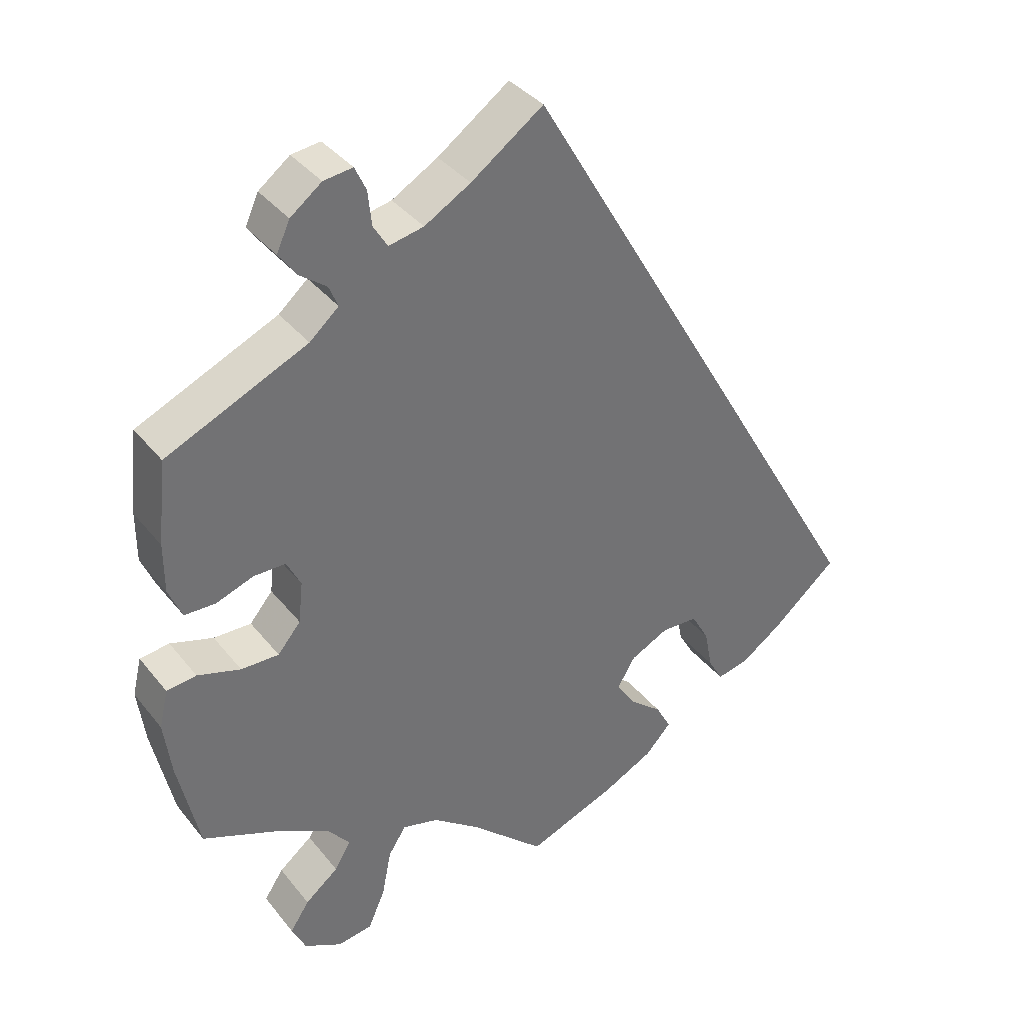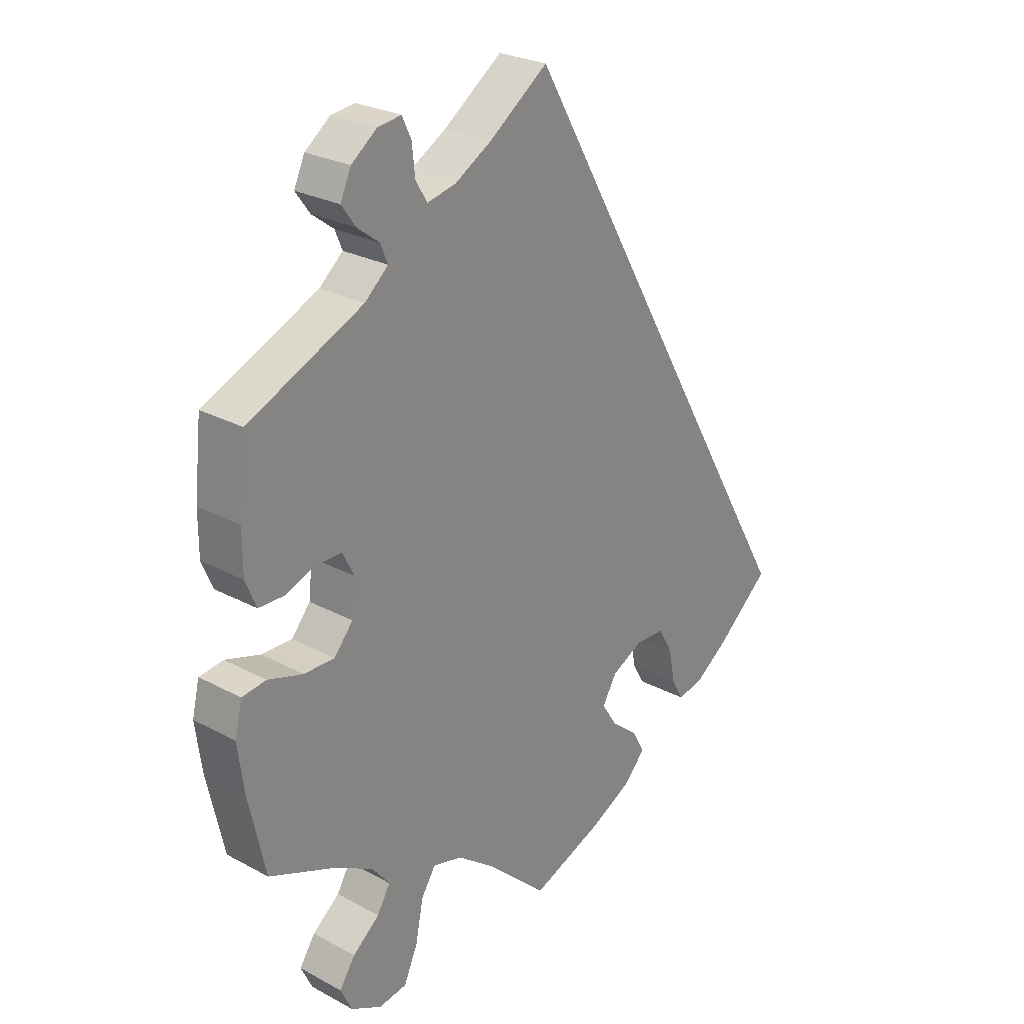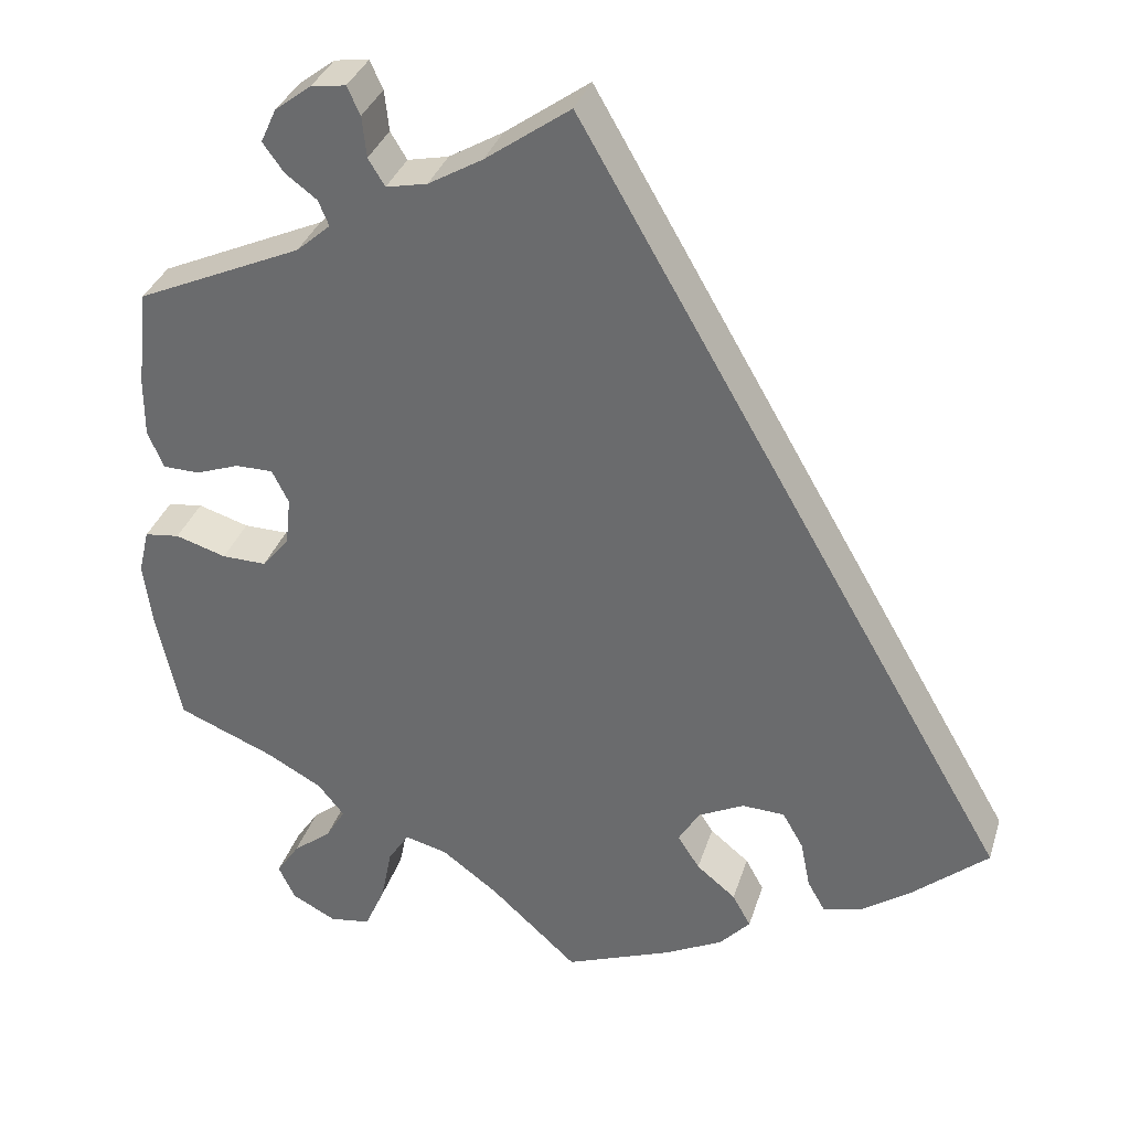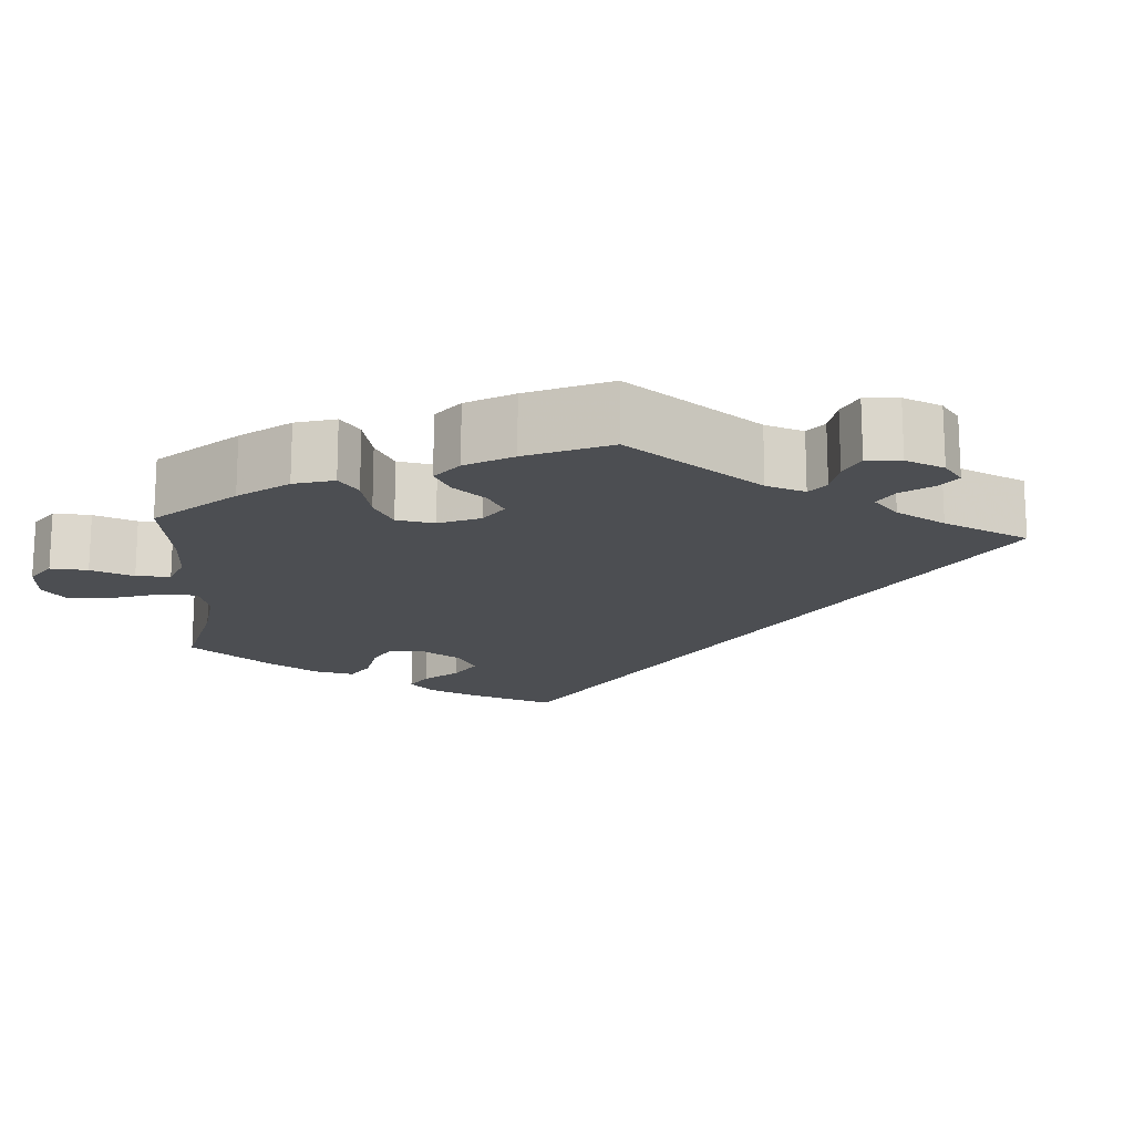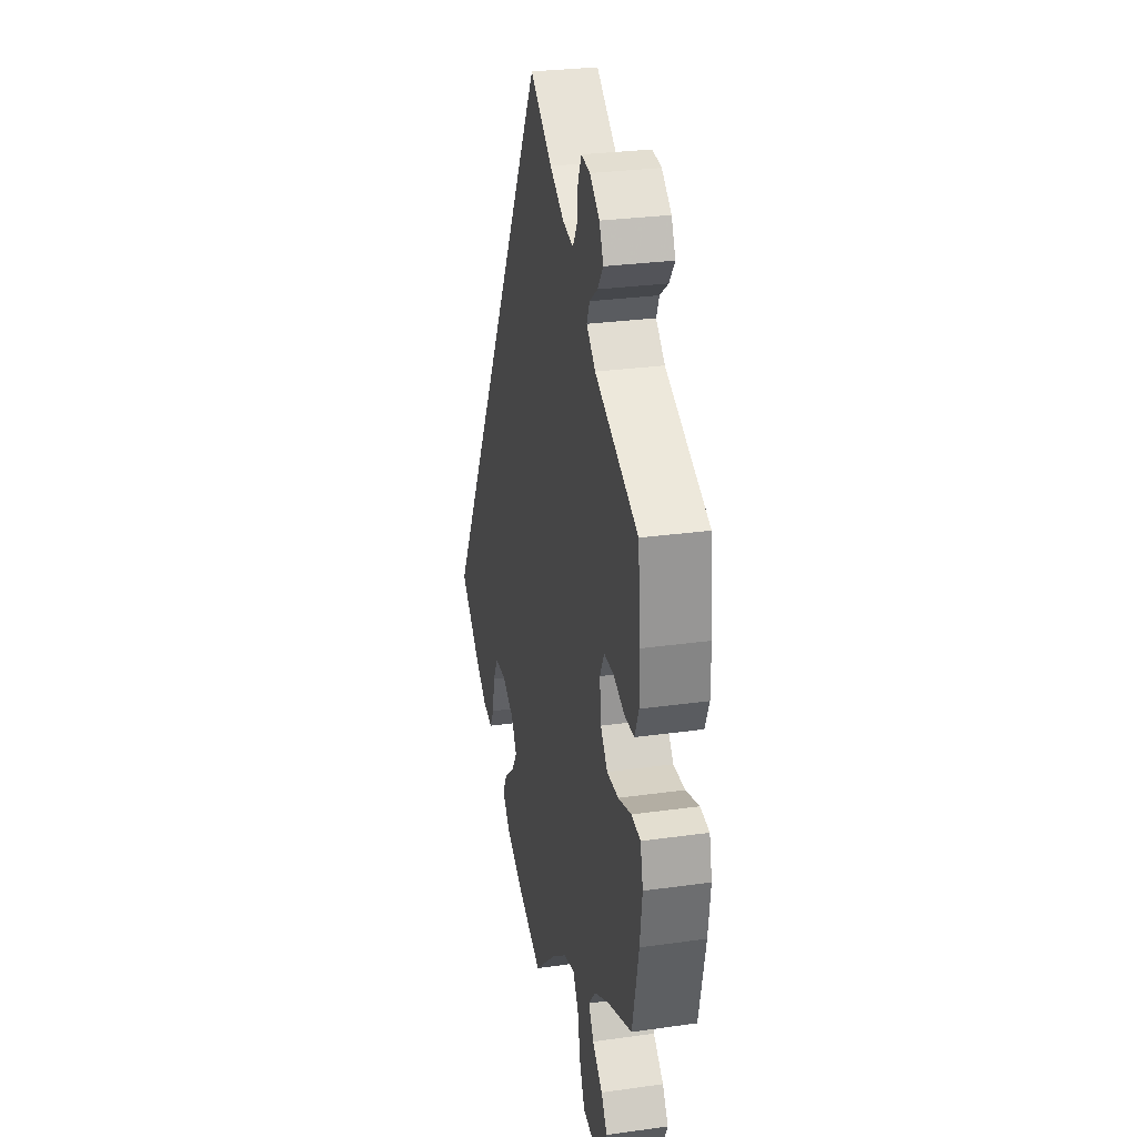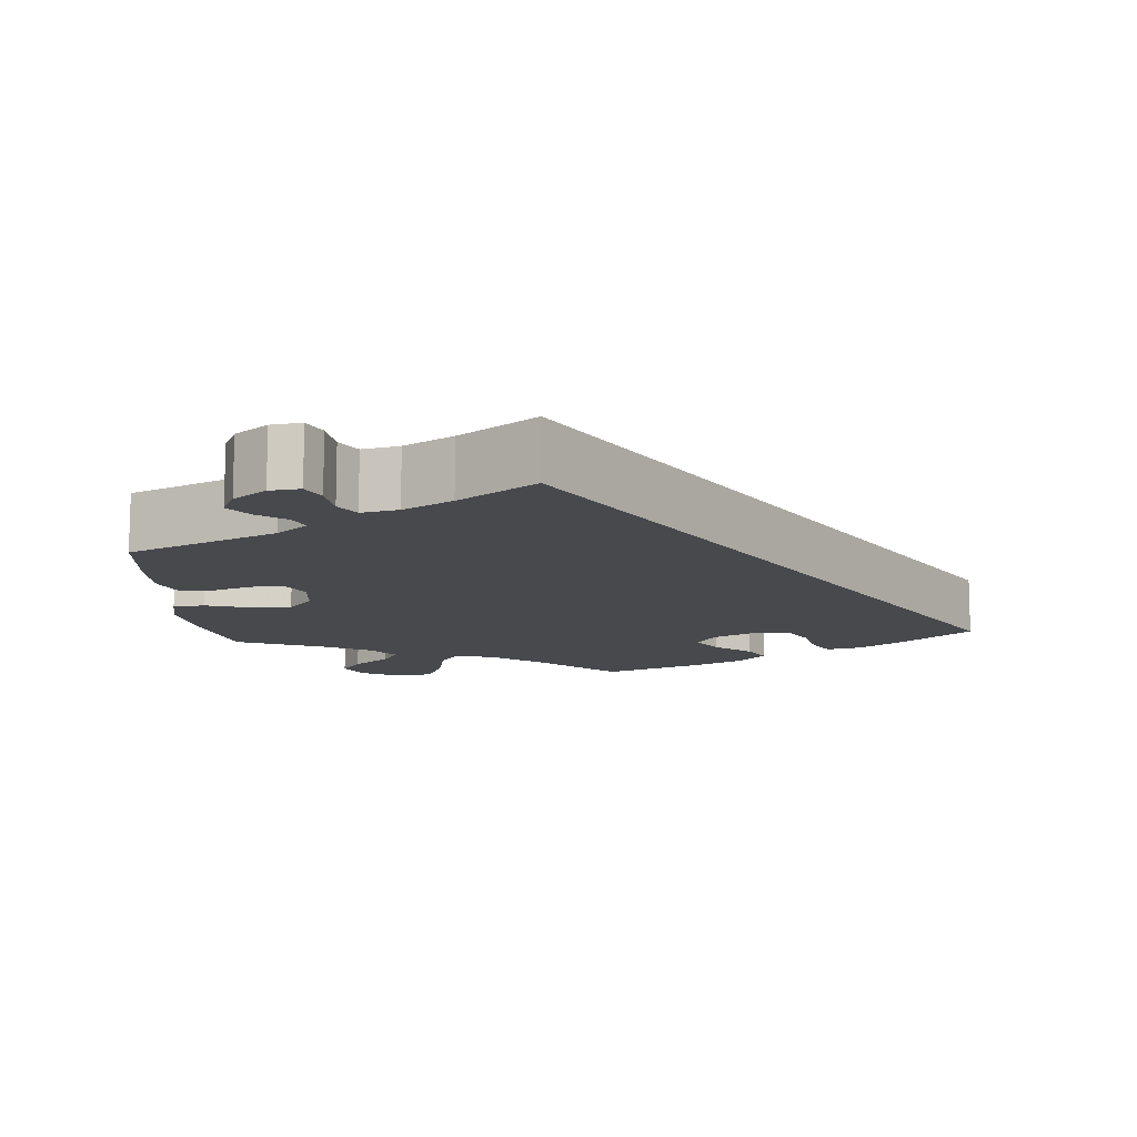
<metadata>
{"format":"obj","ext":"obj","renderer":"f3d","projection":"perspective","resolution":1024,"background":"white","views":[{"elev":36.9,"azim":-33.5,"up":"+Z"},{"elev":26.2,"azim":-49.6,"up":"+Z"},{"elev":33.7,"azim":16.4,"up":"+Z"},{"elev":-16.5,"azim":-64.3,"up":"+Y"},{"elev":28.5,"azim":-101.9,"up":"+Z"},{"elev":-12.0,"azim":4.6,"up":"+Y"}]}
</metadata>
<code>
v -0.529 0.07 -0.161
v -0.539 0.07 -0.085
v -0.527 0.07 -0.034
v -0.487 0.07 -0.029
v -0.429 0.07 -0.047
v -0.378 0.07 -0.048
v -0.347 0.07 -0.011
v -0.341 0.07 0.045
v -0.36 0.07 0.083
v -0.403 0.07 0.083
v -0.453 0.07 0.065
v -0.495 0.07 0.066
v -0.513 0.07 0.109
v -0.513 0.07 0.176
v -0.501 0.07 0.288
v -0.311 0.07 0.373
v -0.272 0.07 0.407
v -0.284 0.07 0.436
v -0.32 0.07 0.463
v -0.344 0.07 0.496
v -0.326 0.07 0.535
v -0.284 0.07 0.567
v -0.245 0.07 0.572
v -0.23 0.07 0.54
v -0.225 0.07 0.493
v -0.206 0.07 0.462
v -0.159 0.07 0.472
v -0.097 0.07 0.508
v 0 0.07 0.577
v 0.501 0.07 -0.289
v 0.413 0.07 -0.364
v 0.357 0.07 -0.403
v 0.313 0.07 -0.413
v 0.293 0.07 -0.378
v 0.282 0.07 -0.323
v 0.258 0.07 -0.281
v 0.209 0.07 -0.279
v 0.157 0.07 -0.305
v 0.133 0.07 -0.345
v 0.158 0.07 -0.384
v 0.203 0.07 -0.421
v 0.224 0.07 -0.459
v 0.189 0.07 -0.497
v 0.122 0.07 -0.531
v 0 0.07 -0.578
v -0.1 0.07 -0.486
v -0.164 0.07 -0.438
v -0.213 0.07 -0.425
v -0.237 0.07 -0.462
v -0.25 0.07 -0.527
v -0.273 0.07 -0.579
v -0.32 0.07 -0.586
v -0.371 0.07 -0.559
v -0.39 0.07 -0.519
v -0.364 0.07 -0.48
v -0.319 0.07 -0.444
v -0.297 0.07 -0.407
v -0.327 0.07 -0.37
v -0.39 0.07 -0.335
v -0.501 0.07 -0.289
v -0.529 0 -0.161
v -0.539 0 -0.085
v -0.527 0 -0.034
v -0.487 0 -0.029
v -0.429 0 -0.047
v -0.378 0 -0.048
v -0.347 0 -0.011
v -0.341 0 0.045
v -0.36 0 0.083
v -0.403 0 0.083
v -0.453 0 0.065
v -0.495 0 0.066
v -0.513 0 0.109
v -0.513 0 0.176
v -0.501 0 0.288
v -0.311 0 0.373
v -0.272 0 0.407
v -0.284 0 0.436
v -0.32 0 0.463
v -0.344 0 0.496
v -0.326 0 0.535
v -0.284 0 0.567
v -0.245 0 0.572
v -0.23 0 0.54
v -0.225 0 0.493
v -0.206 0 0.462
v -0.159 0 0.472
v -0.097 0 0.508
v 0 0 0.577
v 0.501 0 -0.289
v 0.413 0 -0.364
v 0.357 0 -0.403
v 0.313 0 -0.413
v 0.293 0 -0.378
v 0.282 0 -0.323
v 0.258 0 -0.281
v 0.209 0 -0.279
v 0.157 0 -0.305
v 0.133 0 -0.345
v 0.158 0 -0.384
v 0.203 0 -0.421
v 0.224 0 -0.459
v 0.189 0 -0.497
v 0.122 0 -0.531
v 0 0 -0.578
v -0.1 0 -0.486
v -0.164 0 -0.438
v -0.213 0 -0.425
v -0.237 0 -0.462
v -0.25 0 -0.527
v -0.273 0 -0.579
v -0.32 0 -0.586
v -0.371 0 -0.559
v -0.39 0 -0.519
v -0.364 0 -0.48
v -0.319 0 -0.444
v -0.297 0 -0.407
v -0.327 0 -0.37
v -0.39 0 -0.335
v -0.501 0 -0.289
f 59 60 1 2
f 58 59 2 3
f 57 58 3 4
f 53 54 55 56
f 53 56 57
f 52 53 57
f 49 50 51 52
f 48 49 52 57
f 43 44 45 46
f 43 46 47
f 40 41 42 43
f 39 40 43 47
f 38 39 47 48
f 32 33 34 35
f 32 35 36
f 31 32 36
f 28 29 30 31
f 27 28 31 36
f 26 27 36 37
f 22 23 24 25
f 18 19 20 21
f 18 21 22 25
f 13 14 15 16
f 13 16 17
f 10 11 12 13
f 9 10 13 17
f 8 9 17
f 7 8 17
f 48 57 4 5
f 38 48 5 6
f 37 38 6 7
f 26 37 7 17
f 17 18 25 26
f 62 61 120 119
f 63 62 119 118
f 64 63 118 117
f 116 115 114 113
f 117 116 113
f 117 113 112
f 112 111 110 109
f 117 112 109 108
f 106 105 104 103
f 107 106 103
f 103 102 101 100
f 107 103 100 99
f 108 107 99 98
f 95 94 93 92
f 96 95 92
f 96 92 91
f 91 90 89 88
f 96 91 88 87
f 97 96 87 86
f 85 84 83 82
f 81 80 79 78
f 85 82 81 78
f 76 75 74 73
f 77 76 73
f 73 72 71 70
f 77 73 70 69
f 77 69 68
f 77 68 67
f 65 64 117 108
f 66 65 108 98
f 67 66 98 97
f 77 67 97 86
f 86 85 78 77
f 1 61 62 2
f 2 62 63 3
f 3 63 64 4
f 4 64 65 5
f 5 65 66 6
f 6 66 67 7
f 7 67 68 8
f 8 68 69 9
f 9 69 70 10
f 10 70 71 11
f 11 71 72 12
f 12 72 73 13
f 13 73 74 14
f 14 74 75 15
f 15 75 76 16
f 16 76 77 17
f 17 77 78 18
f 18 78 79 19
f 19 79 80 20
f 20 80 81 21
f 21 81 82 22
f 22 82 83 23
f 23 83 84 24
f 24 84 85 25
f 25 85 86 26
f 26 86 87 27
f 27 87 88 28
f 28 88 89 29
f 29 89 90 30
f 30 90 91 31
f 31 91 92 32
f 32 92 93 33
f 33 93 94 34
f 34 94 95 35
f 35 95 96 36
f 36 96 97 37
f 37 97 98 38
f 38 98 99 39
f 39 99 100 40
f 40 100 101 41
f 41 101 102 42
f 42 102 103 43
f 43 103 104 44
f 44 104 105 45
f 45 105 106 46
f 46 106 107 47
f 47 107 108 48
f 48 108 109 49
f 49 109 110 50
f 50 110 111 51
f 51 111 112 52
f 52 112 113 53
f 53 113 114 54
f 54 114 115 55
f 55 115 116 56
f 56 116 117 57
f 57 117 118 58
f 58 118 119 59
f 59 119 120 60
f 60 120 61 1

</code>
